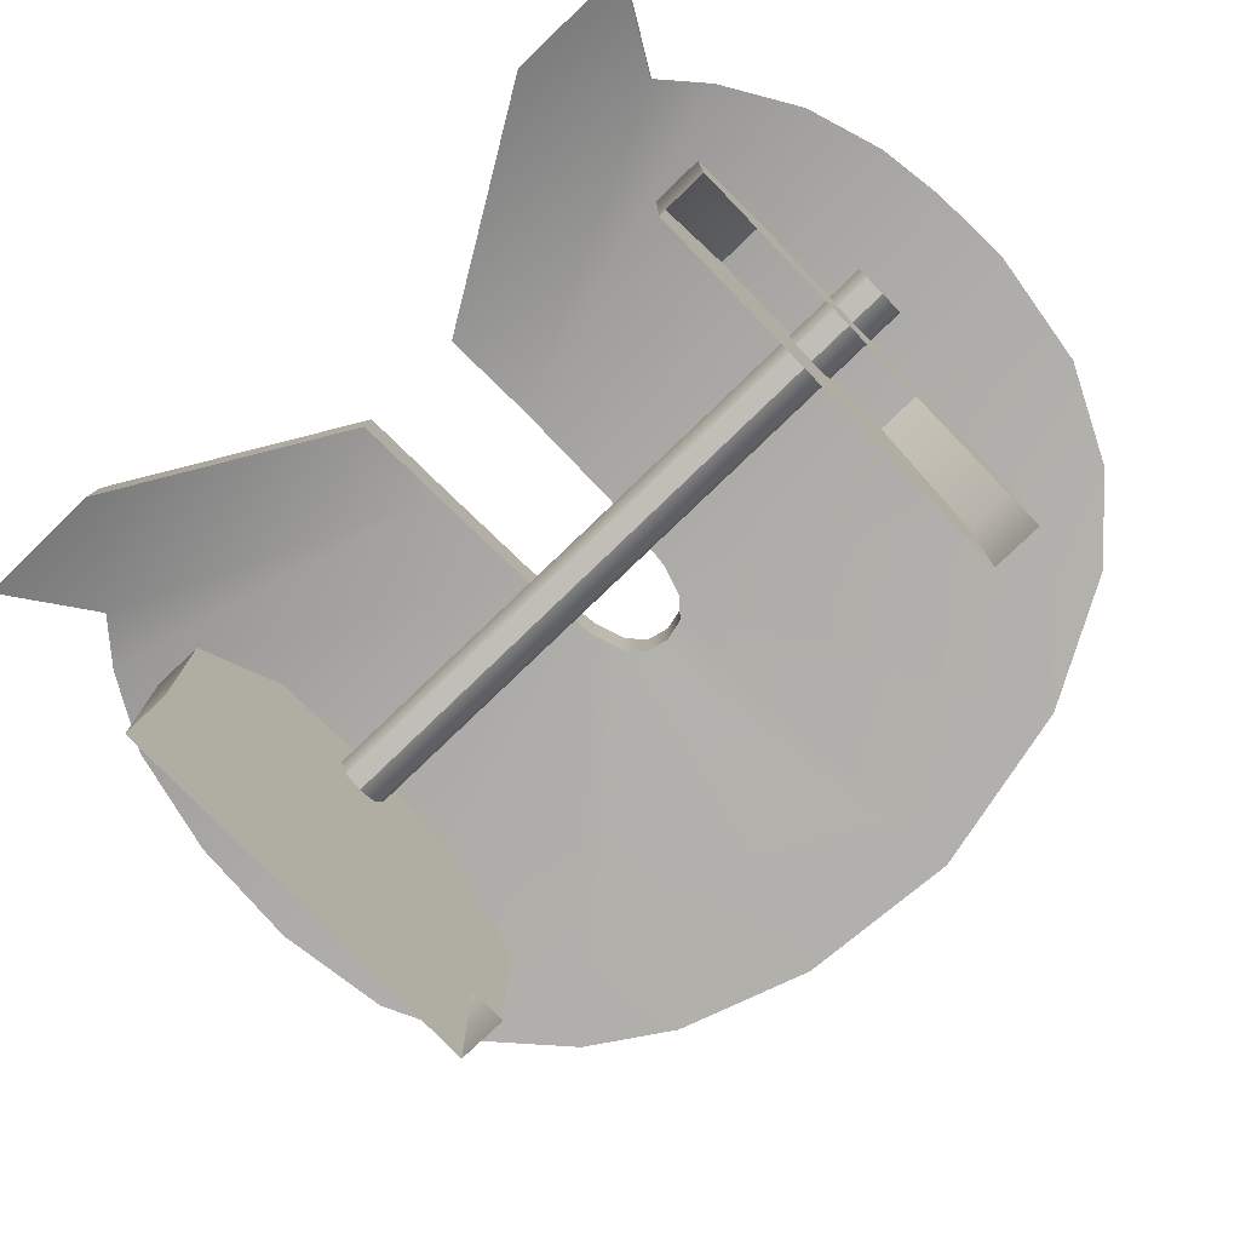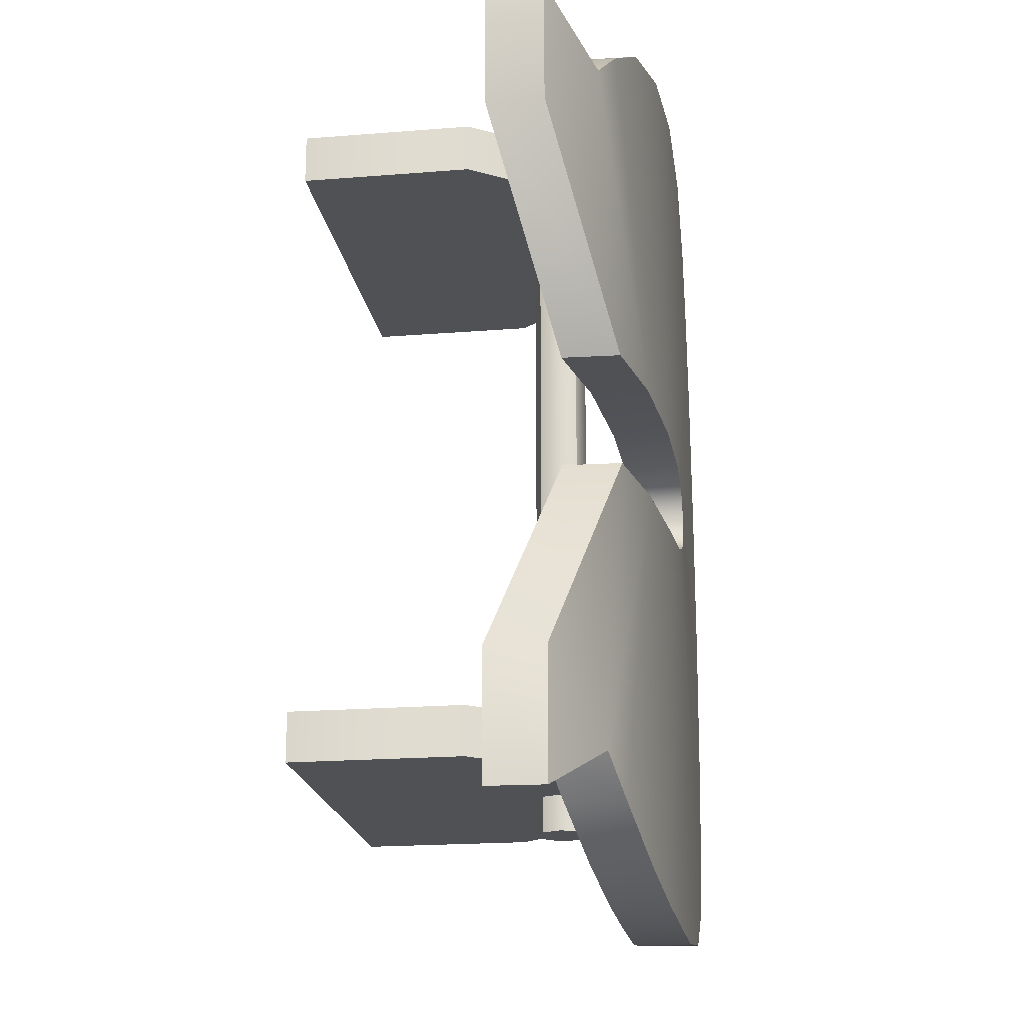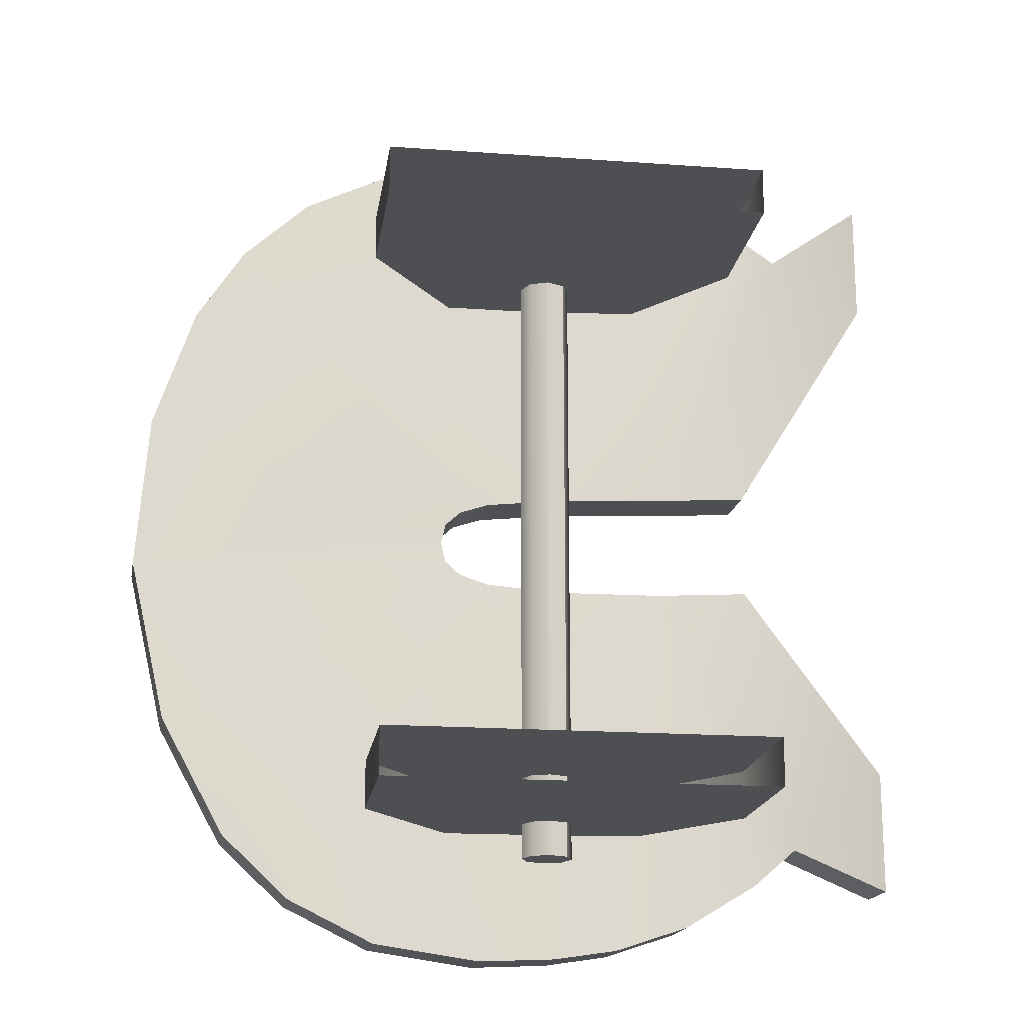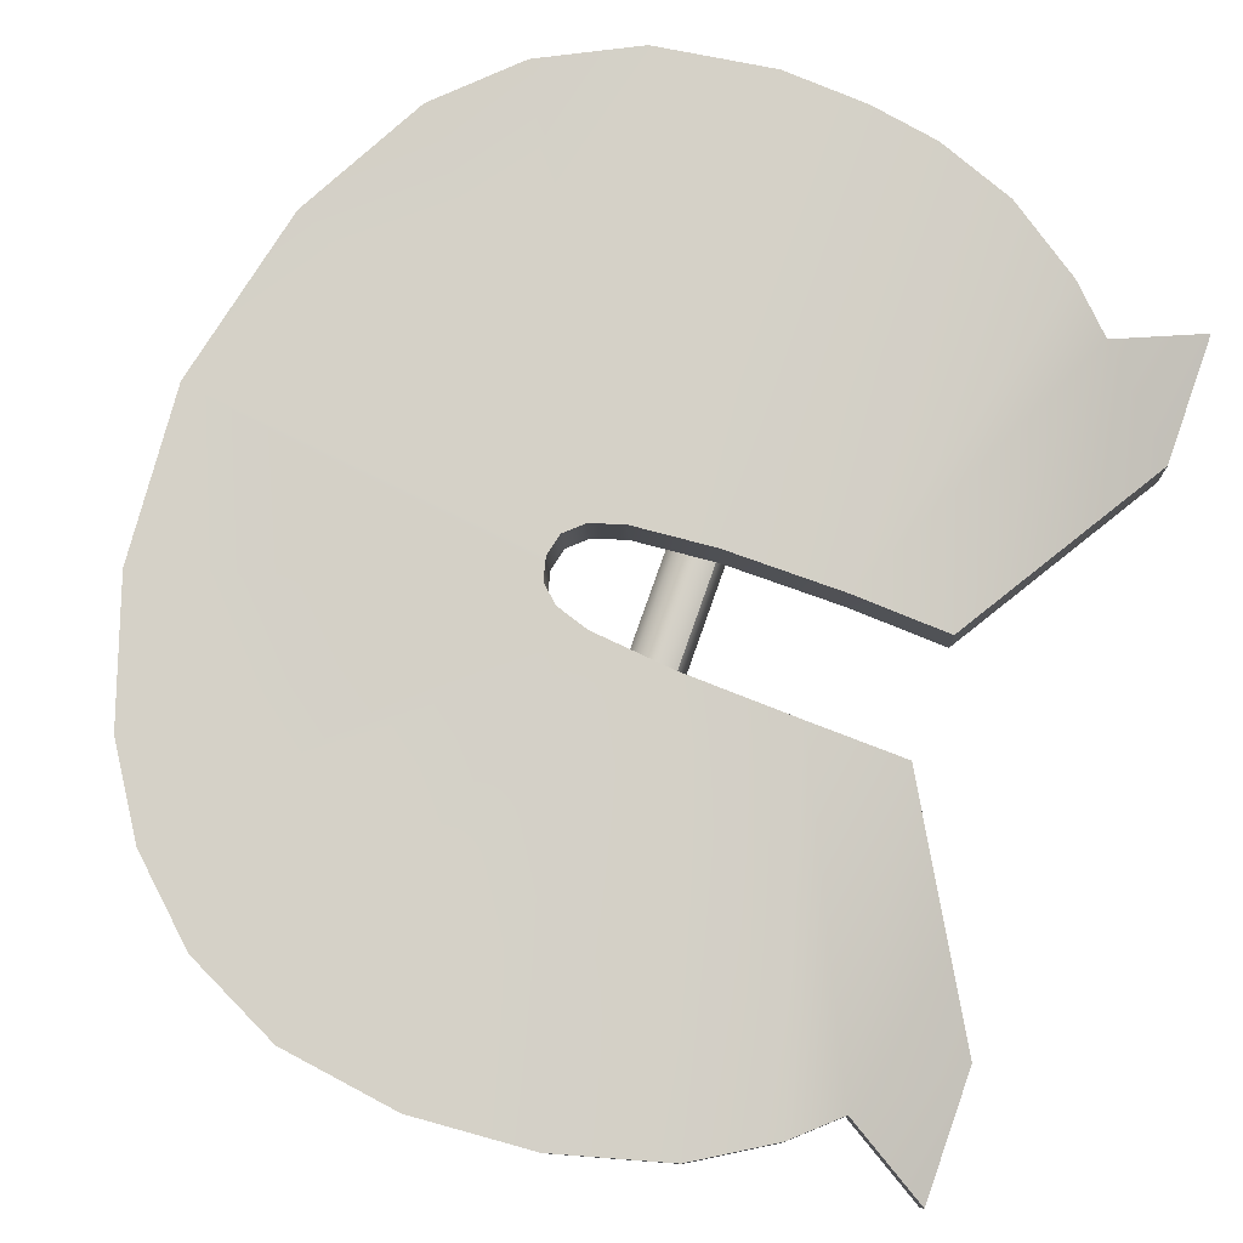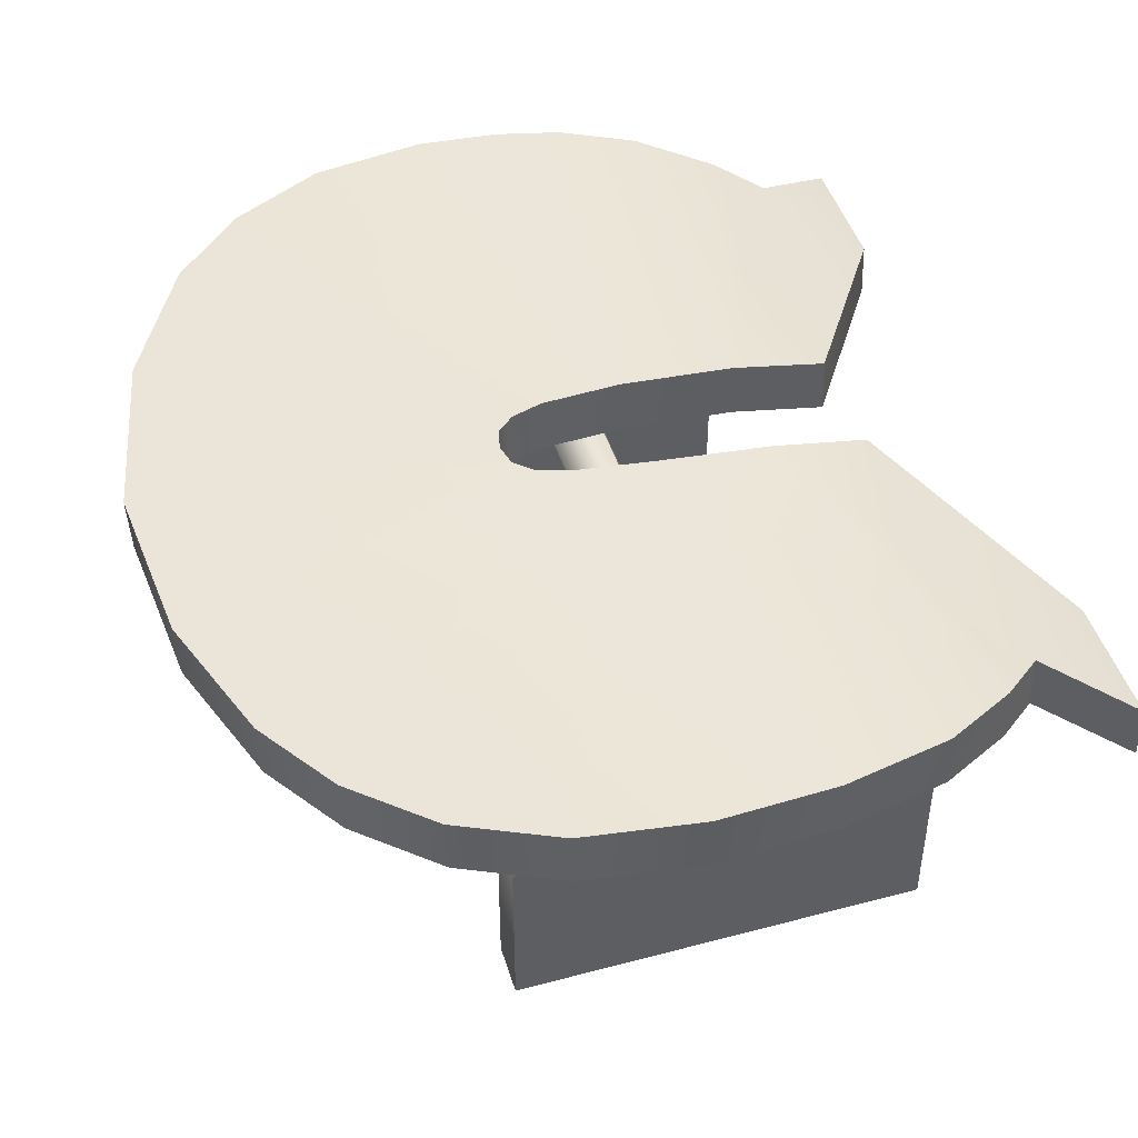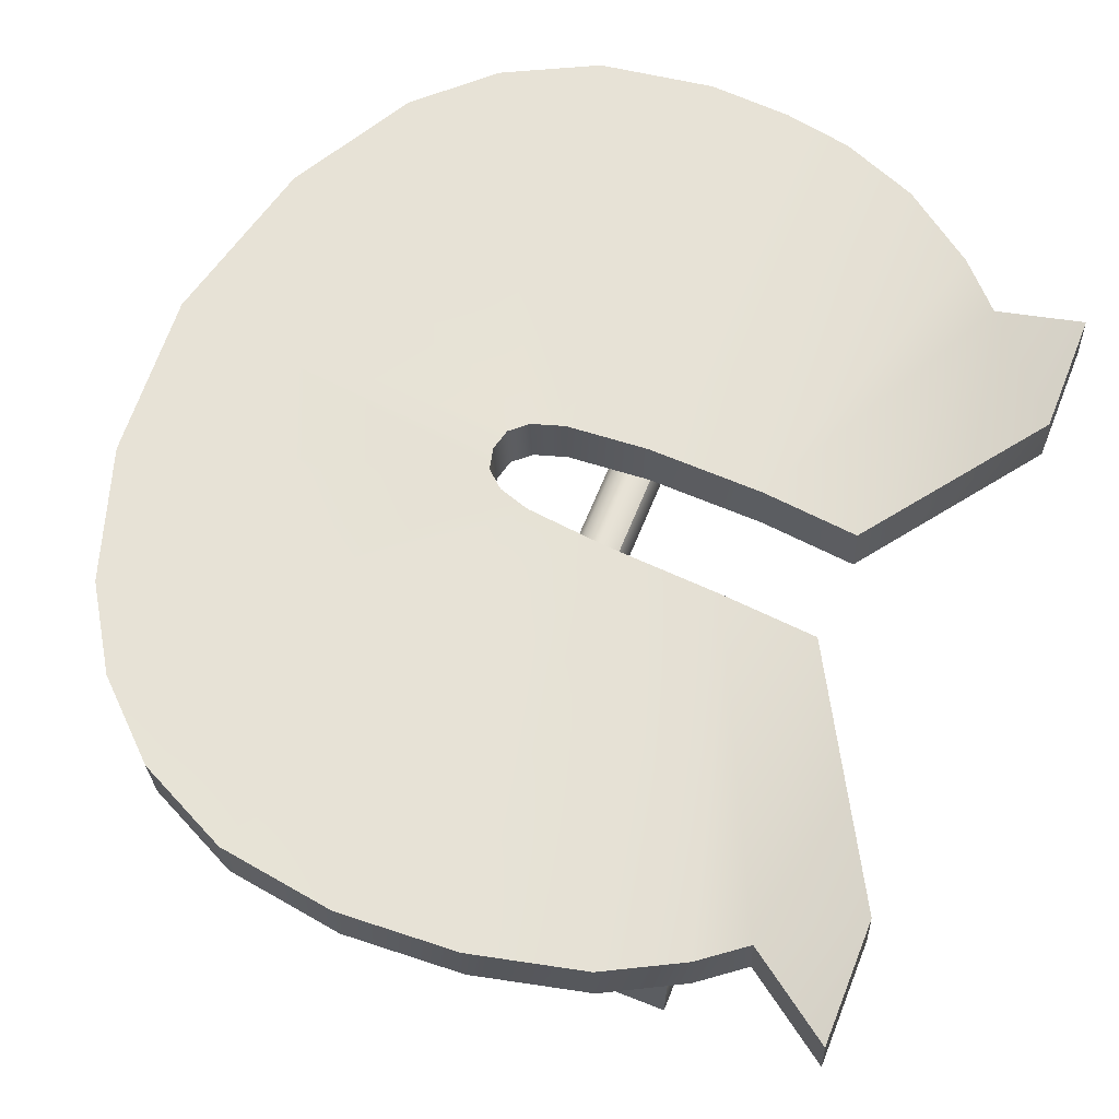
<metadata>
{"format":"obj","ext":"obj","renderer":"f3d","projection":"perspective","resolution":1024,"background":"white","views":[{"elev":-77.6,"azim":-46.0,"up":"+Z"},{"elev":-19.8,"azim":-81.5,"up":"+Y"},{"elev":-18.0,"azim":172.0,"up":"+Y"},{"elev":79.5,"azim":-160.5,"up":"+Z"},{"elev":46.1,"azim":163.1,"up":"+Z"},{"elev":63.1,"azim":-158.2,"up":"+Z"}]}
</metadata>
<code>
g
v 0.4432 -0.04098 -0.06892
v 0.4303 0.127 -0.06838
v 0.4327 0.127 -0.01038
v 0.4455 -0.04098 -0.01092
v 0.3857 0.2603 -0.06644
v 0.388 0.2603 -0.008444
v 0.3334 0.3417 -0.06414
v 0.3358 0.3417 -0.006145
v 0.2614 0.4087 -0.06126
v 0.2638 0.4087 -0.00326
v 0.1679 0.4542 -0.05862
v 0.1703 0.4542 -0.0006183
v 0.05294 0.4711 -0.05831
v 0.0553 0.4711 -0.0003116
v -0.06308 0.463 -0.0636
v -0.06072 0.463 -0.005602
v -0.1727 0.4333 -0.07598
v -0.1703 0.4333 -0.01798
v -0.2465 0.3887 -0.09121
v -0.2441 0.3887 -0.03321
v -0.2897 0.3505 -0.104
v -0.2874 0.3505 -0.046
v -0.3774 0.4005 -0.1469
v -0.375 0.4005 -0.08887
v -0.3774 0.2735 -0.1469
v -0.375 0.2735 -0.08887
v -0.2457 0.05669 -0.09081
v -0.2434 0.05669 -0.03281
v -0.1504 0.05722 -0.07236
v -0.148 0.05722 -0.01436
v -0.03576 0.05517 -0.06176
v -0.0334 0.05517 -0.003765
v 0.04457 0.04772 -0.05846
v 0.04693 0.04772 -0.0004619
v 0.0761 0.03746 -0.05803
v 0.07847 0.03746 -3.272e-05
v 0.09334 0.02195 -0.05795
v 0.0957 0.02195 5.174e-05
v 0.0985 0.0001629 -0.05794
v 0.1009 0.0001629 5.752e-05
v 0.09334 -0.02162 -0.05795
v 0.0957 -0.02162 5.174e-05
v 0.0761 -0.03714 -0.05803
v 0.07847 -0.03714 -3.272e-05
v 0.04457 -0.0474 -0.05846
v 0.04693 -0.0474 -0.0004619
v -0.03576 -0.05484 -0.06176
v -0.0334 -0.05484 -0.003765
v -0.1504 -0.05689 -0.07236
v -0.148 -0.05689 -0.01436
v -0.2457 -0.05637 -0.09081
v -0.2434 -0.05637 -0.03281
v -0.3774 -0.2732 -0.1469
v -0.375 -0.2732 -0.08887
v -0.3774 -0.4001 -0.1469
v -0.375 -0.4001 -0.08887
v -0.2897 -0.3502 -0.104
v -0.2874 -0.3502 -0.046
v -0.2465 -0.3884 -0.09121
v -0.2441 -0.3884 -0.03321
v -0.1727 -0.433 -0.07598
v -0.1703 -0.433 -0.01798
v -0.0966 -0.4578 -0.06608
v -0.09424 -0.4578 -0.008077
v -0.02956 -0.4675 -0.06113
v -0.0272 -0.4675 -0.003126
v 0.05294 -0.4708 -0.05831
v 0.0553 -0.4708 -0.0003116
v 0.1679 -0.4539 -0.05862
v 0.1703 -0.4539 -0.0006186
v 0.2614 -0.4084 -0.06126
v 0.2638 -0.4084 -0.00326
v 0.3334 -0.3414 -0.06414
v 0.3358 -0.3414 -0.006145
v 0.4031 -0.2156 -0.0672
v 0.4055 -0.2156 -0.009206
v -0.1005 -0.3324 -0.03837
v 0.07647 -0.3324 -0.03837
v 0.07647 -0.2824 -0.03837
v -0.1005 -0.2824 -0.03837
v 0.1893 -0.3324 -0.1905
v 0.1893 -0.2824 -0.1905
v -0.2131 -0.3324 -0.1905
v -0.2131 -0.2824 -0.1905
v -0.1005 0.29 -0.03789
v 0.07647 0.29 -0.03789
v 0.07647 0.34 -0.03789
v -0.1005 0.34 -0.03789
v 0.1893 0.29 -0.1905
v 0.1893 0.34 -0.1905
v -0.2131 0.29 -0.1905
v -0.2131 0.34 -0.1905
v -0.01196 0.3736 -0.1213
v -0.03106 0.3736 -0.1404
v -0.03897 0.3736 -0.1213
v -0.01196 0.3736 -0.1483
v 0.007147 0.3736 -0.1404
v 0.01506 0.3736 -0.1213
v 0.007147 0.3736 -0.1022
v -0.01196 0.3736 -0.09428
v -0.03106 0.3736 -0.1022
v -0.03106 -0.3691 -0.1404
v -0.03897 -0.3691 -0.1213
v -0.01196 -0.3691 -0.1483
v 0.007147 -0.3691 -0.1404
v 0.01506 -0.3691 -0.1213
v 0.007147 -0.3691 -0.1022
v -0.01196 -0.3691 -0.09428
v -0.03106 -0.3691 -0.1022
v -0.01196 -0.3691 -0.1213
v 0.1893 -0.3324 -0.3634
v 0.1893 -0.2824 -0.3634
v -0.2131 -0.2824 -0.3634
v -0.2131 -0.3324 -0.3634
v 0.1893 0.29 -0.3634
v 0.1893 0.34 -0.3634
v -0.2131 0.34 -0.3634
v -0.2131 0.29 -0.3634
g
g Metal_Black_Plain_2
f 1 2 3
f 1 3 4
f 2 5 6
f 2 6 3
f 5 7 8
f 5 8 6
f 7 9 10
f 7 10 8
f 9 11 12
f 9 12 10
f 11 13 14
f 11 14 12
f 13 15 16
f 13 16 14
f 15 17 18
f 15 18 16
f 17 19 20
f 17 20 18
f 19 21 22
f 19 22 20
f 21 23 24
f 21 24 22
f 23 25 26
f 23 26 24
f 25 27 28
f 25 28 26
f 27 29 30
f 27 30 28
f 29 31 32
f 29 32 30
f 31 33 34
f 31 34 32
f 33 35 36
f 33 36 34
f 35 37 38
f 35 38 36
f 37 39 40
f 37 40 38
f 39 41 42
f 39 42 40
f 41 43 44
f 41 44 42
f 43 45 46
f 43 46 44
f 45 47 48
f 45 48 46
f 47 49 50
f 47 50 48
f 49 51 52
f 49 52 50
f 51 53 54
f 51 54 52
f 53 55 56
f 53 56 54
f 55 57 58
f 55 58 56
f 57 59 60
f 57 60 58
f 59 61 62
f 59 62 60
f 61 63 64
f 61 64 62
f 63 65 66
f 63 66 64
f 65 67 68
f 65 68 66
f 67 69 70
f 67 70 68
f 69 71 72
f 69 72 70
f 71 73 74
f 71 74 72
f 73 75 76
f 73 76 74
f 75 1 4
f 75 4 76
f 53 57 55
f 21 25 23
f 21 27 25
f 51 57 53
f 49 57 51
f 21 29 27
f 19 29 21
f 49 59 57
f 19 31 29
f 17 31 19
f 15 31 17
f 13 31 15
f 11 31 13
f 11 33 31
f 9 33 11
f 7 33 9
f 7 35 33
f 5 35 7
f 2 35 5
f 2 37 35
f 1 37 2
f 1 39 37
f 1 41 39
f 75 41 1
f 75 43 41
f 73 43 75
f 71 43 73
f 71 45 43
f 69 45 71
f 67 45 69
f 67 47 45
f 65 47 67
f 63 47 65
f 61 47 63
f 61 49 47
f 61 59 49
f 54 56 58
f 22 24 26
f 22 26 28
f 52 54 58
f 50 52 58
f 22 28 30
f 20 22 30
f 50 58 60
f 20 30 32
f 18 20 32
f 16 18 32
f 14 16 32
f 12 14 32
f 12 32 34
f 10 12 34
f 8 10 34
f 8 34 36
f 6 8 36
f 3 6 36
f 3 36 38
f 4 3 38
f 4 38 40
f 4 40 42
f 76 4 42
f 76 42 44
f 74 76 44
f 72 74 44
f 72 44 46
f 70 72 46
f 68 70 46
f 68 46 48
f 66 68 48
f 64 66 48
f 62 64 48
f 62 48 50
f 62 50 60
f 78 81 82
f 78 82 79
f 83 77 80
f 83 80 84
f 78 83 81
f 78 77 83
f 79 82 84
f 79 84 80
f 86 89 90
f 86 90 87
f 91 85 88
f 91 88 92
f 86 91 89
f 86 85 91
f 87 90 92
f 87 92 88
f 93 94 95
f 93 96 94
f 93 97 96
f 93 98 97
f 93 99 98
f 93 100 99
f 93 101 100
f 93 95 101
f 95 102 103
f 95 94 102
f 94 104 102
f 94 96 104
f 96 105 104
f 96 97 105
f 97 106 105
f 97 98 106
f 98 107 106
f 98 99 107
f 99 108 107
f 99 100 108
f 100 109 108
f 100 101 109
f 101 103 109
f 101 95 103
f 110 103 102
f 110 102 104
f 110 104 105
f 110 105 106
f 110 106 107
f 110 107 108
f 110 108 109
f 110 109 103
f 111 112 82
f 82 81 111
f 113 114 83
f 83 84 113
f 114 111 81
f 81 83 114
f 112 113 84
f 84 82 112
f 115 116 90
f 90 89 115
f 117 118 91
f 91 92 117
f 118 115 89
f 89 91 118
f 116 117 92
f 92 90 116

</code>
